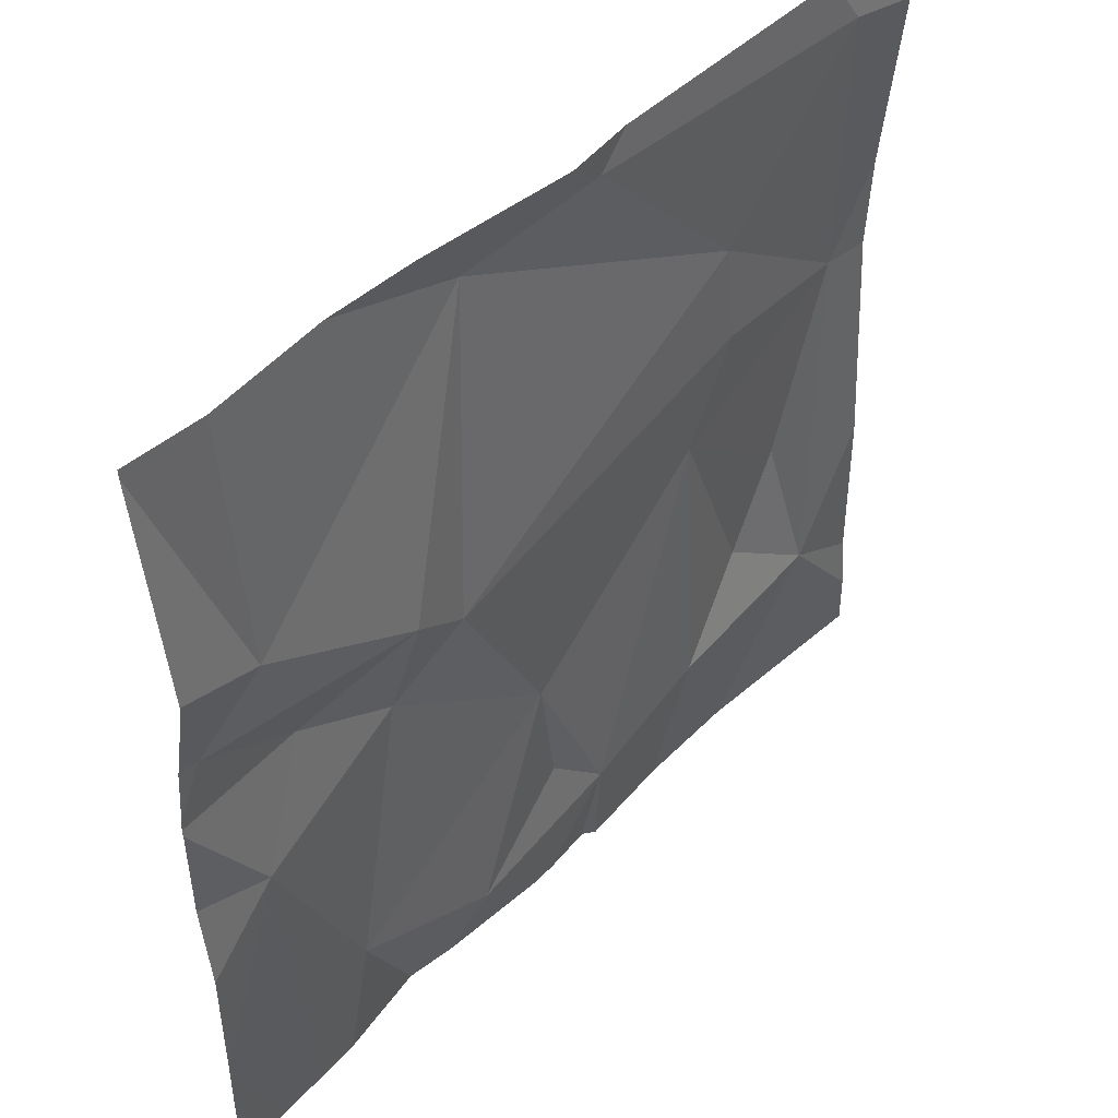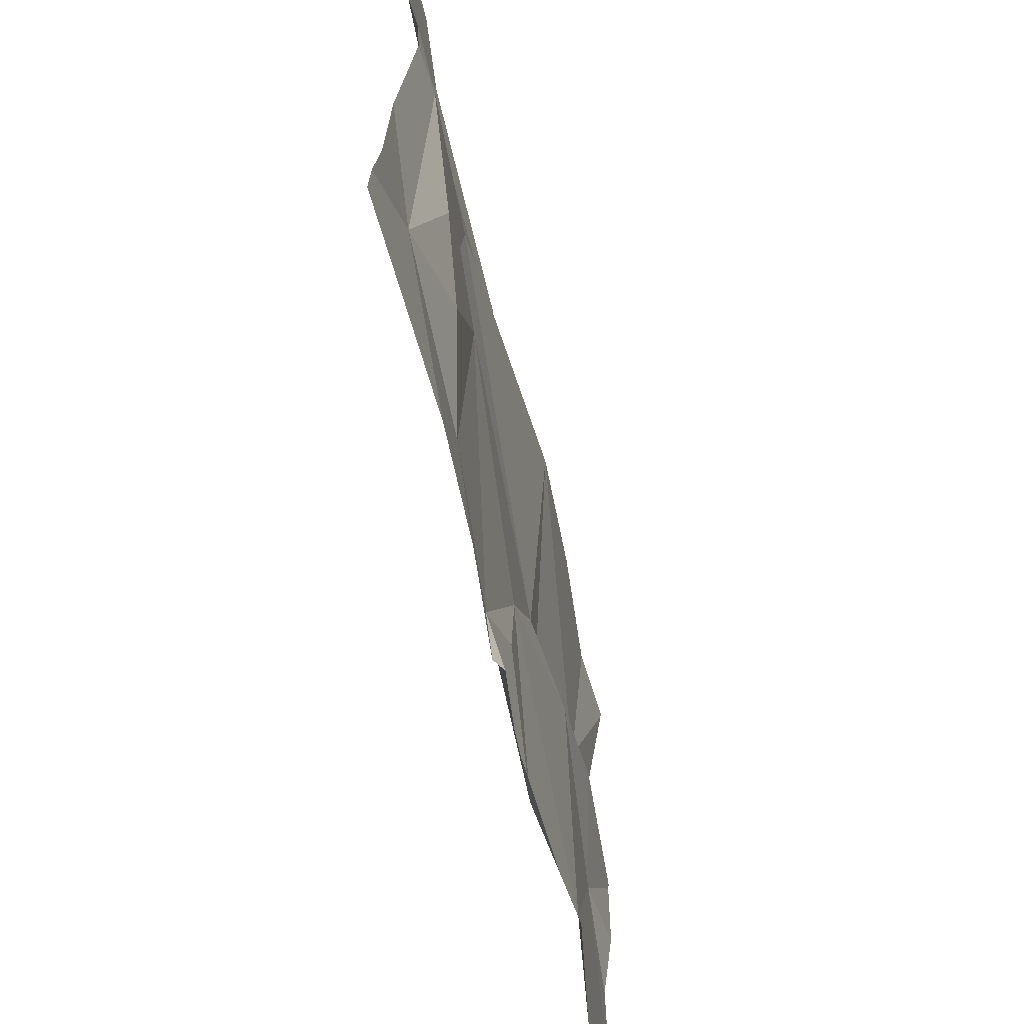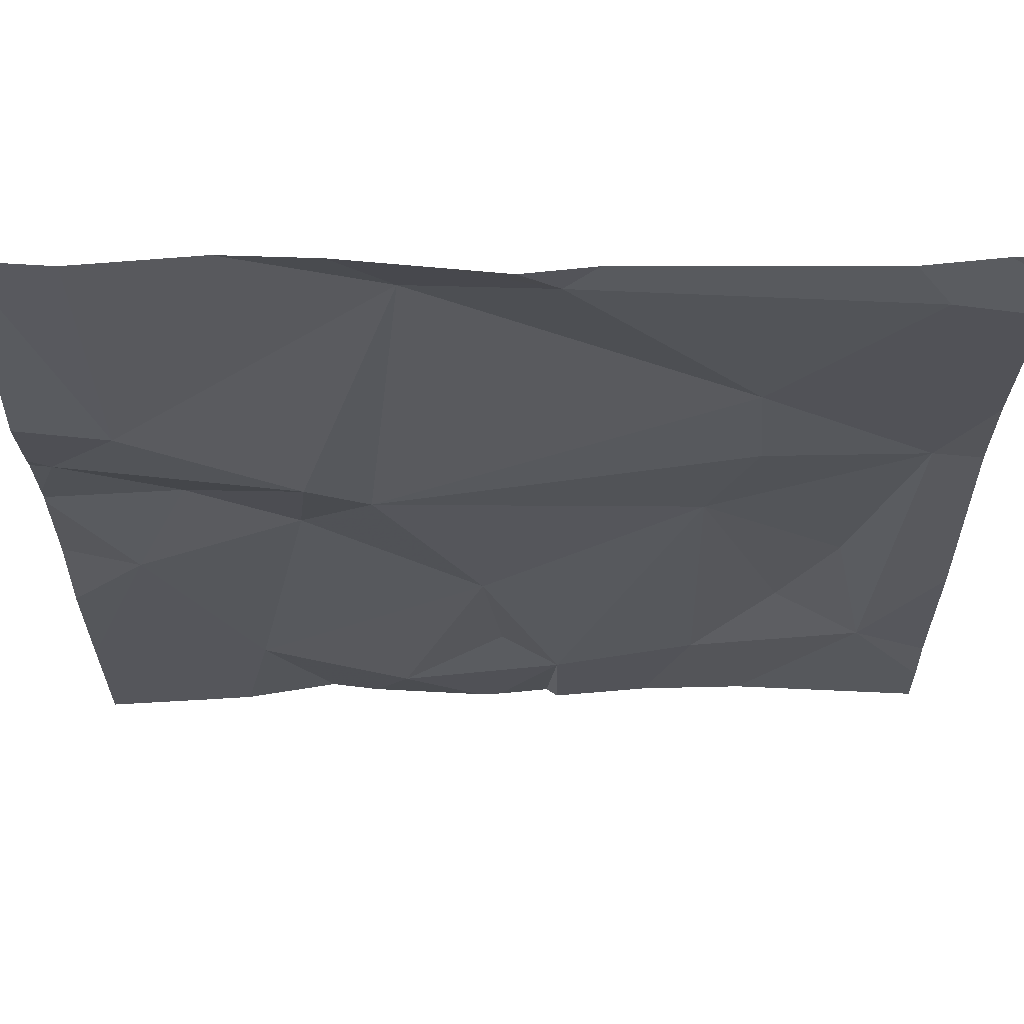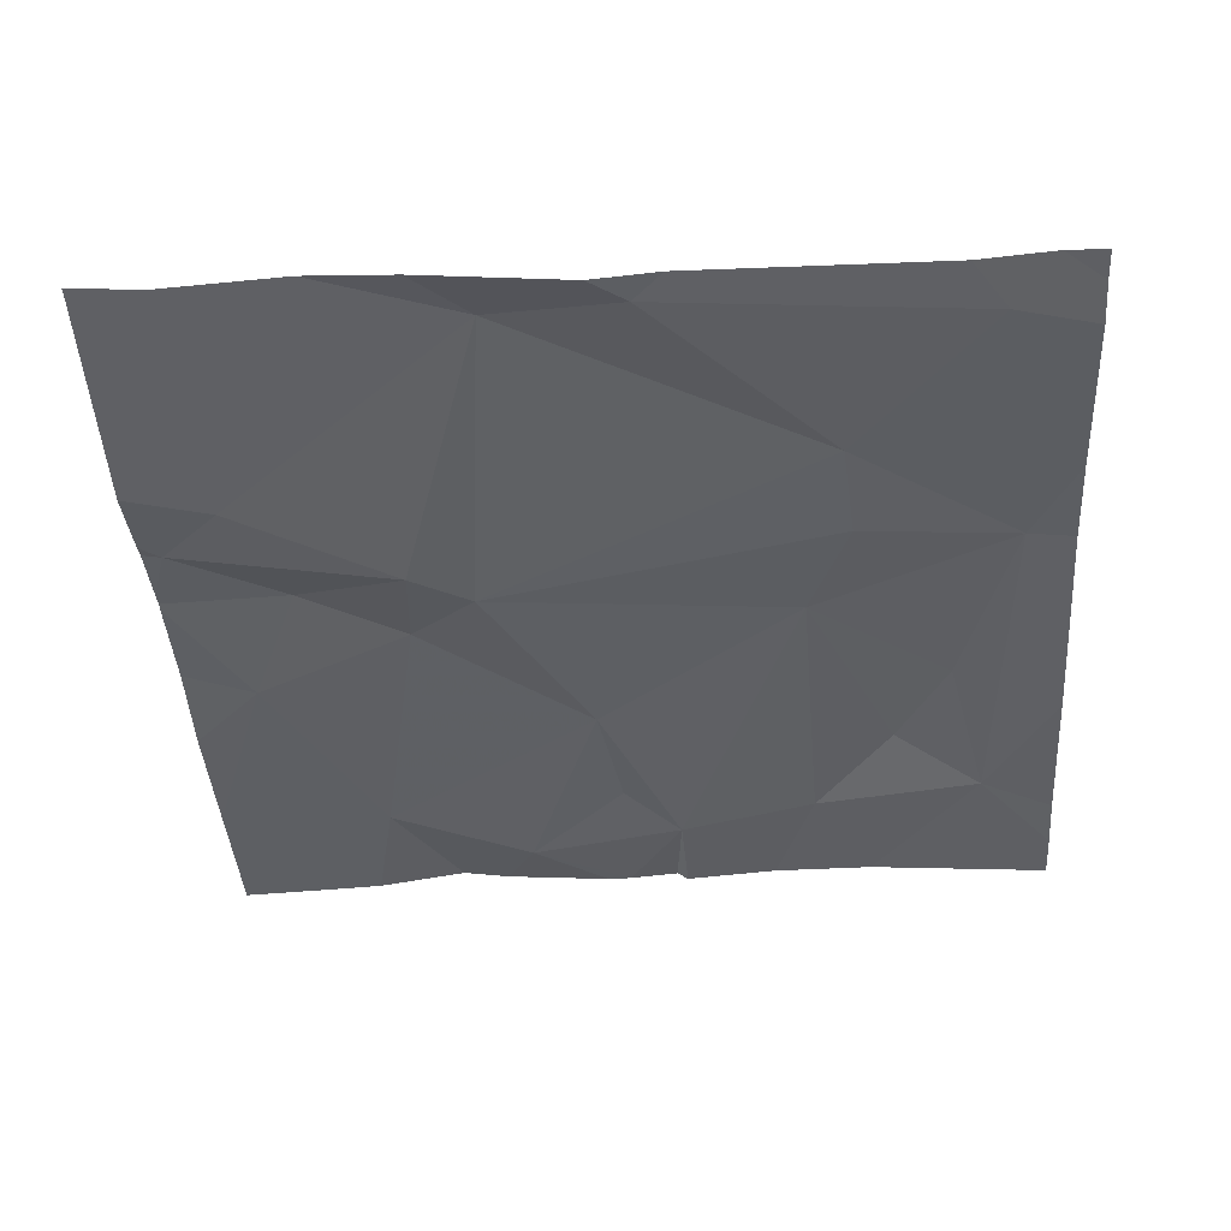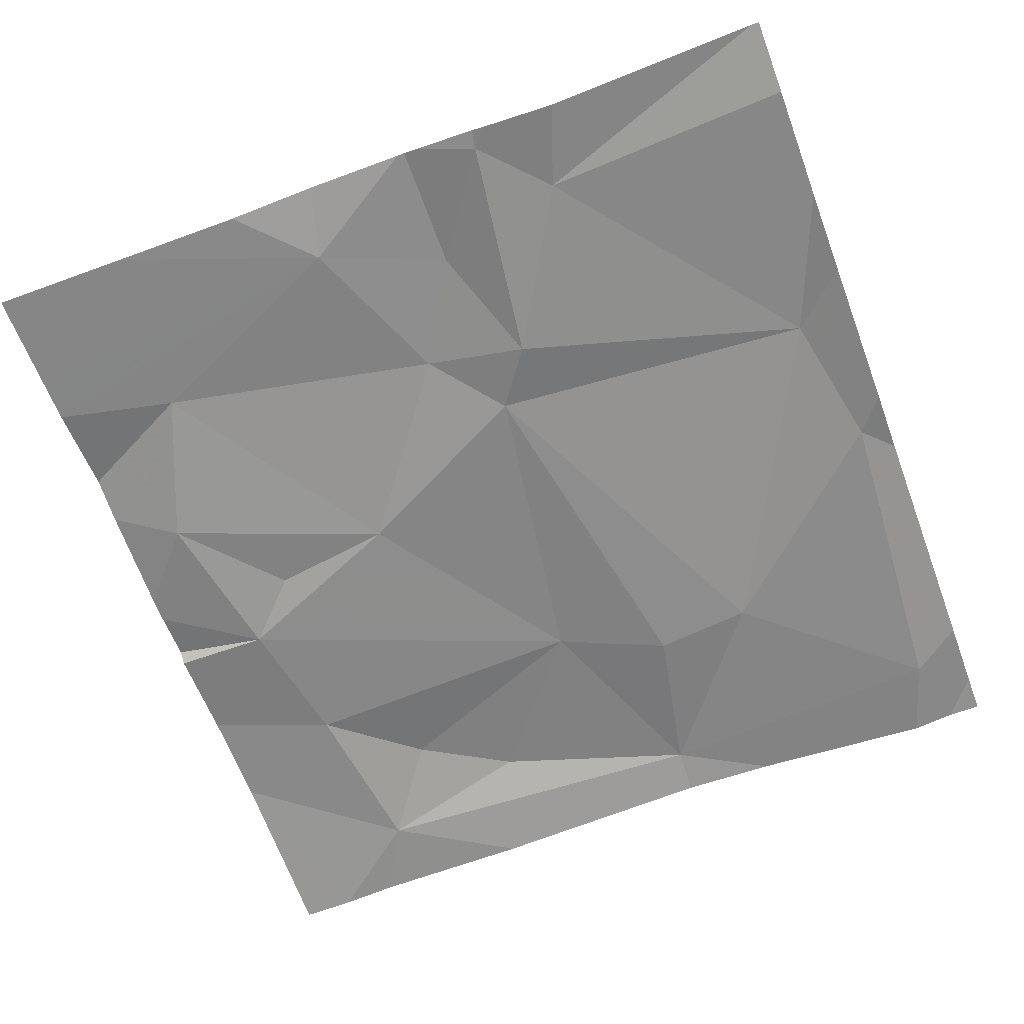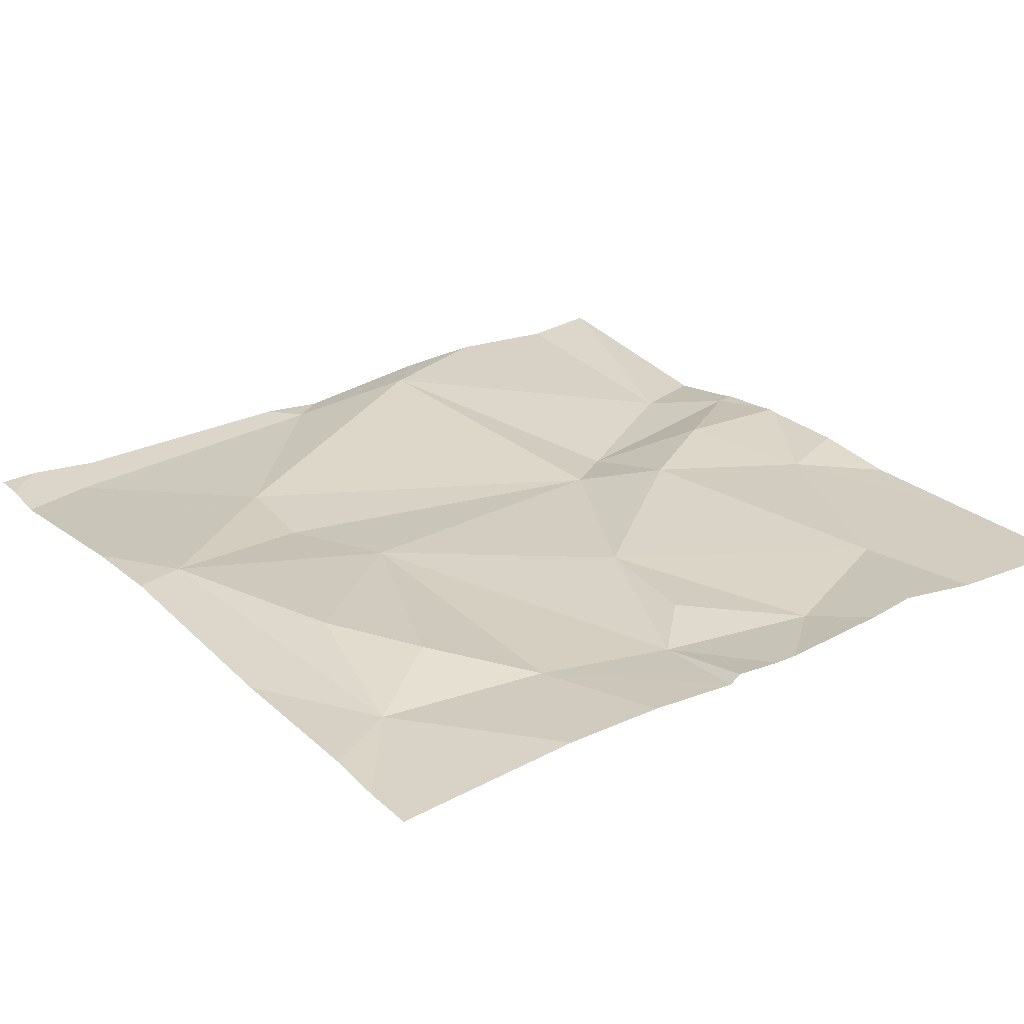
<metadata>
{"format":"obj","ext":"obj","renderer":"f3d","projection":"perspective","resolution":1024,"background":"white","views":[{"elev":47.4,"azim":131.4,"up":"+Y"},{"elev":-68.6,"azim":-77.7,"up":"+Y"},{"elev":62.9,"azim":178.6,"up":"+Y"},{"elev":-41.0,"azim":-176.1,"up":"+Z"},{"elev":-64.2,"azim":110.4,"up":"+Z"},{"elev":25.8,"azim":-36.0,"up":"+Z"}]}
</metadata>
<code>
v -138.8 217 483.3
v -138.8 217.1 483.3
v -139.3 217.4 483.2
v -139.6 217.4 483.2
v -139.1 217.4 483.3
v -139.7 217.1 483.3
v -139.6 216.7 483.2
v -139.6 216.9 483.3
v -139.1 216.6 483.2
v -139.3 216.6 483.2
v -139.5 217.2 483.3
v -139.4 216.5 483.3
v -139.5 216.5 483.3
v -139 217.5 483.3
v -139.4 217 483.3
v -138.8 216.9 483.2
v -138.9 216.5 483.3
v -138.8 216.7 483.2
v -138.8 216.9 483.3
v -138.9 217.2 483.2
v -139.4 216.7 483.2
v -138.8 216.8 483.2
v -139 217 483.3
v -139.2 216.8 483.2
v -139.2 216.5 483.3
v -139.3 216.5 483.3
v -139.2 216.5 483.3
v -138.8 217.1 483.2
v -139.2 217.5 483.2
v -139 216.7 483.3
v -139.5 217.1 483.2
v -139.1 217.1 483.2
v -139 217.1 483.2
v -139.3 217.5 483.2
v -139.2 217.5 483.2
v -139.6 217.5 483.2
v -139.2 216.7 483.2
v -139.3 216.5 483.2
v -138.9 217 483.3
v -139.5 216.8 483.3
v -139.7 217.4 483.2
v -139.7 217.4 483.2
v -139.7 217.1 483.3
v -139.7 216.8 483.2
v -139.7 216.6 483.2
v -139.7 217.5 483.2
v -139.7 216.6 483.2
v -139.7 217.2 483.3
v -138.8 217 483.3
v -138.8 217.5 483.3
v -138.8 217.2 483.2
v -138.8 217.1 483.3
v -138.8 217.1 483.2
v -139.1 217.5 483.3
v -139 216.5 483.3
v -138.9 216.5 483.3
v -139.1 216.5 483.3
v -138.8 216.5 483.2
v -139.6 216.5 483.2
v -139.7 216.5 483.2
v -138.8 216.5 483.2
v -138.9 217.5 483.3
v -139.7 217.5 483.2
v -138.8 217.5 483.3
v -138.8 217.5 483.3
f 49 39 1
f 3 5 29
f 11 3 4
f 4 3 34
f 46 4 36
f 8 6 7
f 64 50 65
f 7 6 43
f 6 8 15
f 9 10 27
f 56 16 17
f 9 37 10
f 11 31 32
f 11 4 6
f 5 33 20
f 21 7 13
f 13 45 59
f 15 8 40
f 55 30 9
f 23 24 30
f 63 41 46
f 14 20 62
f 21 40 7
f 21 10 15
f 17 30 55
f 6 4 42
f 23 32 24
f 2 39 49
f 3 11 5
f 62 50 64
f 62 20 50
f 12 21 13
f 16 30 17
f 31 15 32
f 11 32 5
f 51 28 53
f 33 32 23
f 31 11 6
f 32 33 5
f 20 33 28
f 15 24 32
f 36 4 34
f 55 9 57
f 10 37 24
f 38 21 12
f 34 3 35
f 23 16 39
f 39 28 33
f 39 16 1
f 24 37 9
f 9 30 24
f 2 28 39
f 33 23 39
f 16 23 30
f 7 40 8
f 24 15 10
f 6 15 31
f 40 21 15
f 13 7 45
f 22 16 18
f 42 4 41
f 18 16 56
f 43 6 48
f 44 7 43
f 19 16 22
f 25 9 27
f 45 7 47
f 35 3 29
f 27 10 26
f 47 7 44
f 1 16 19
f 48 6 42
f 29 5 54
f 50 20 51
f 51 20 28
f 52 28 2
f 26 10 38
f 38 10 21
f 53 28 52
f 54 5 14
f 57 9 25
f 14 5 20
f 58 18 56
f 46 41 4
f 59 45 60
f 61 18 58

</code>
